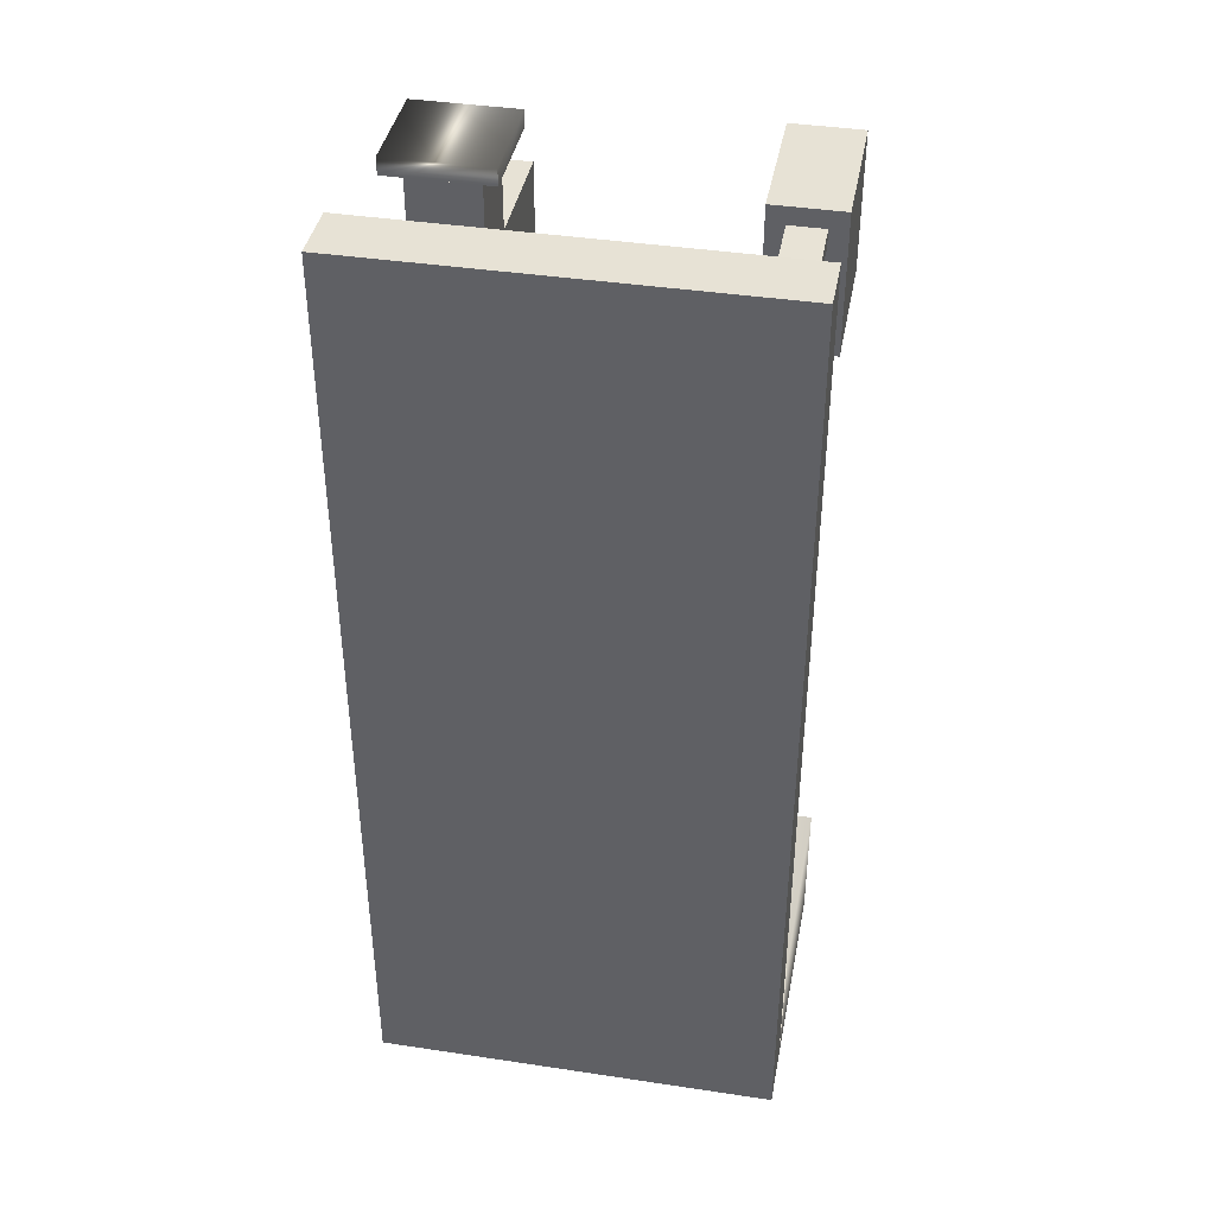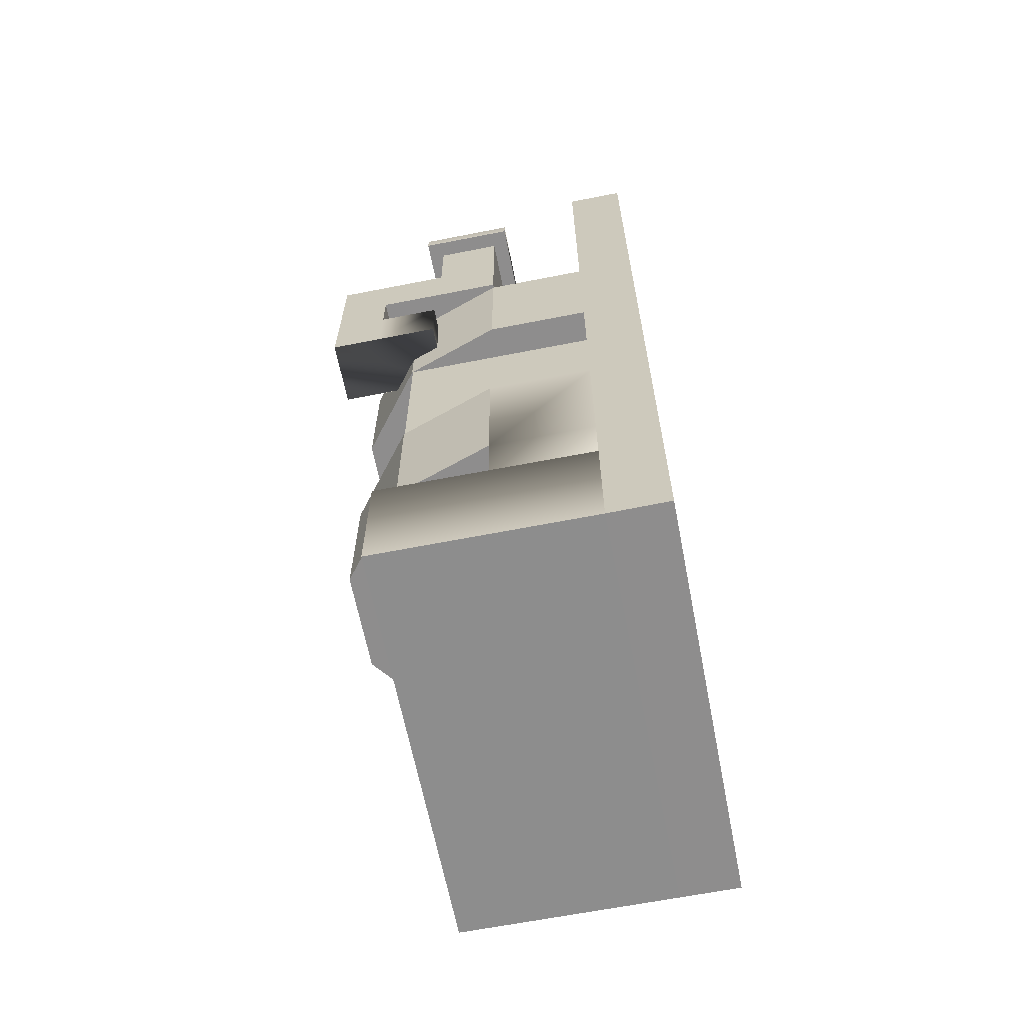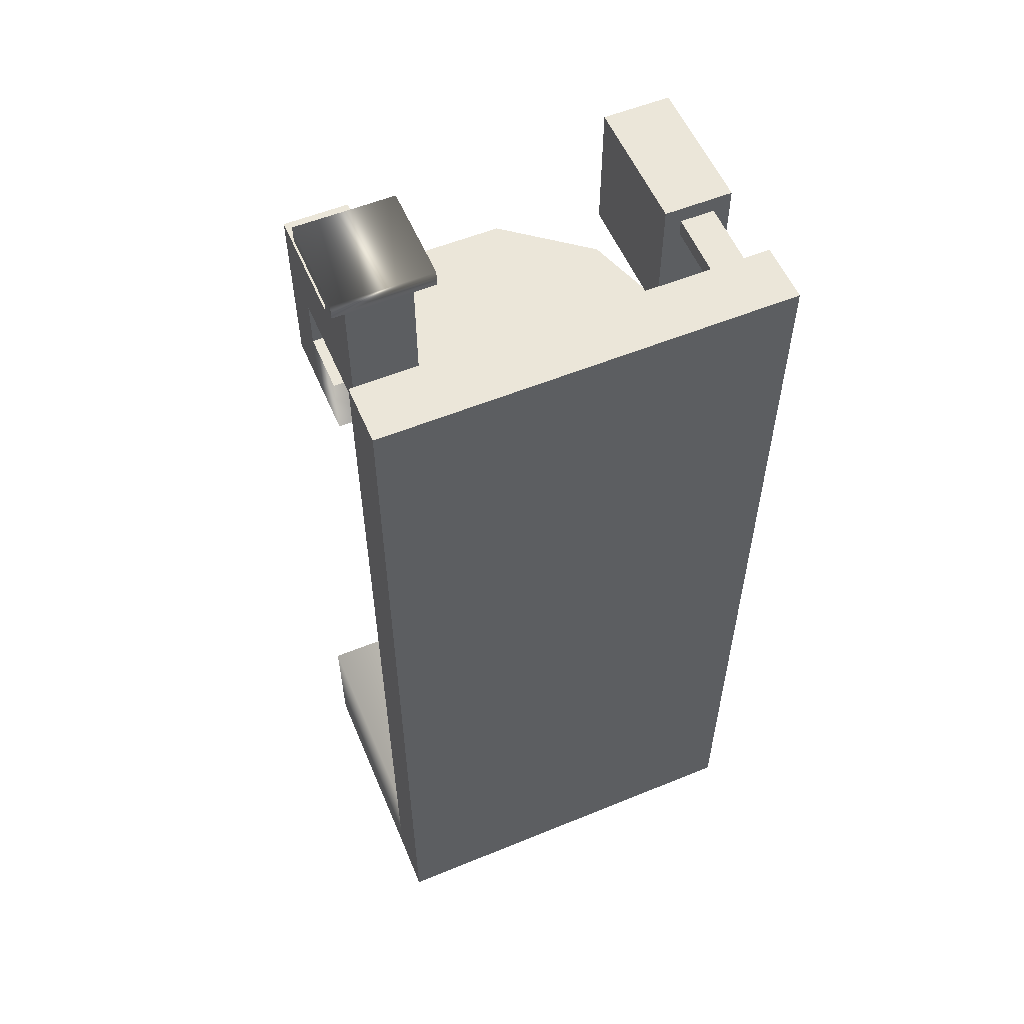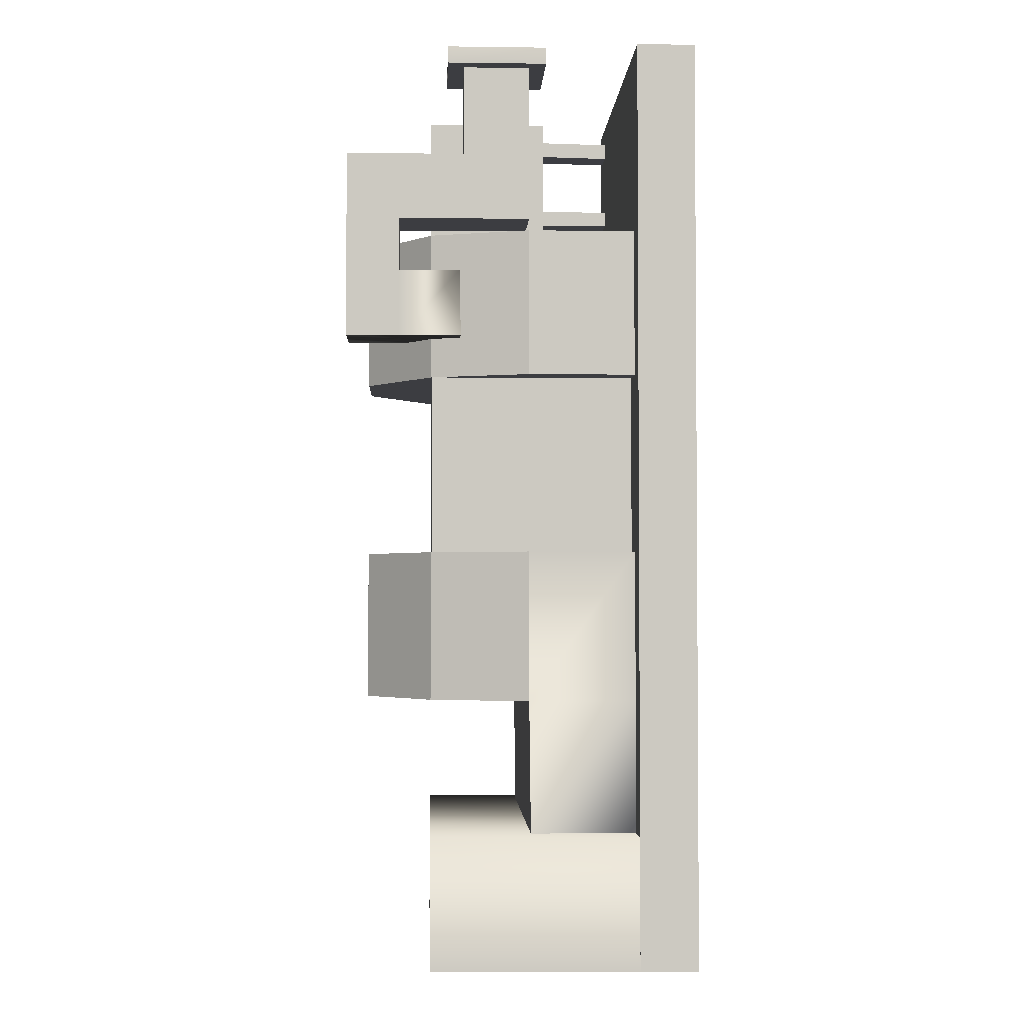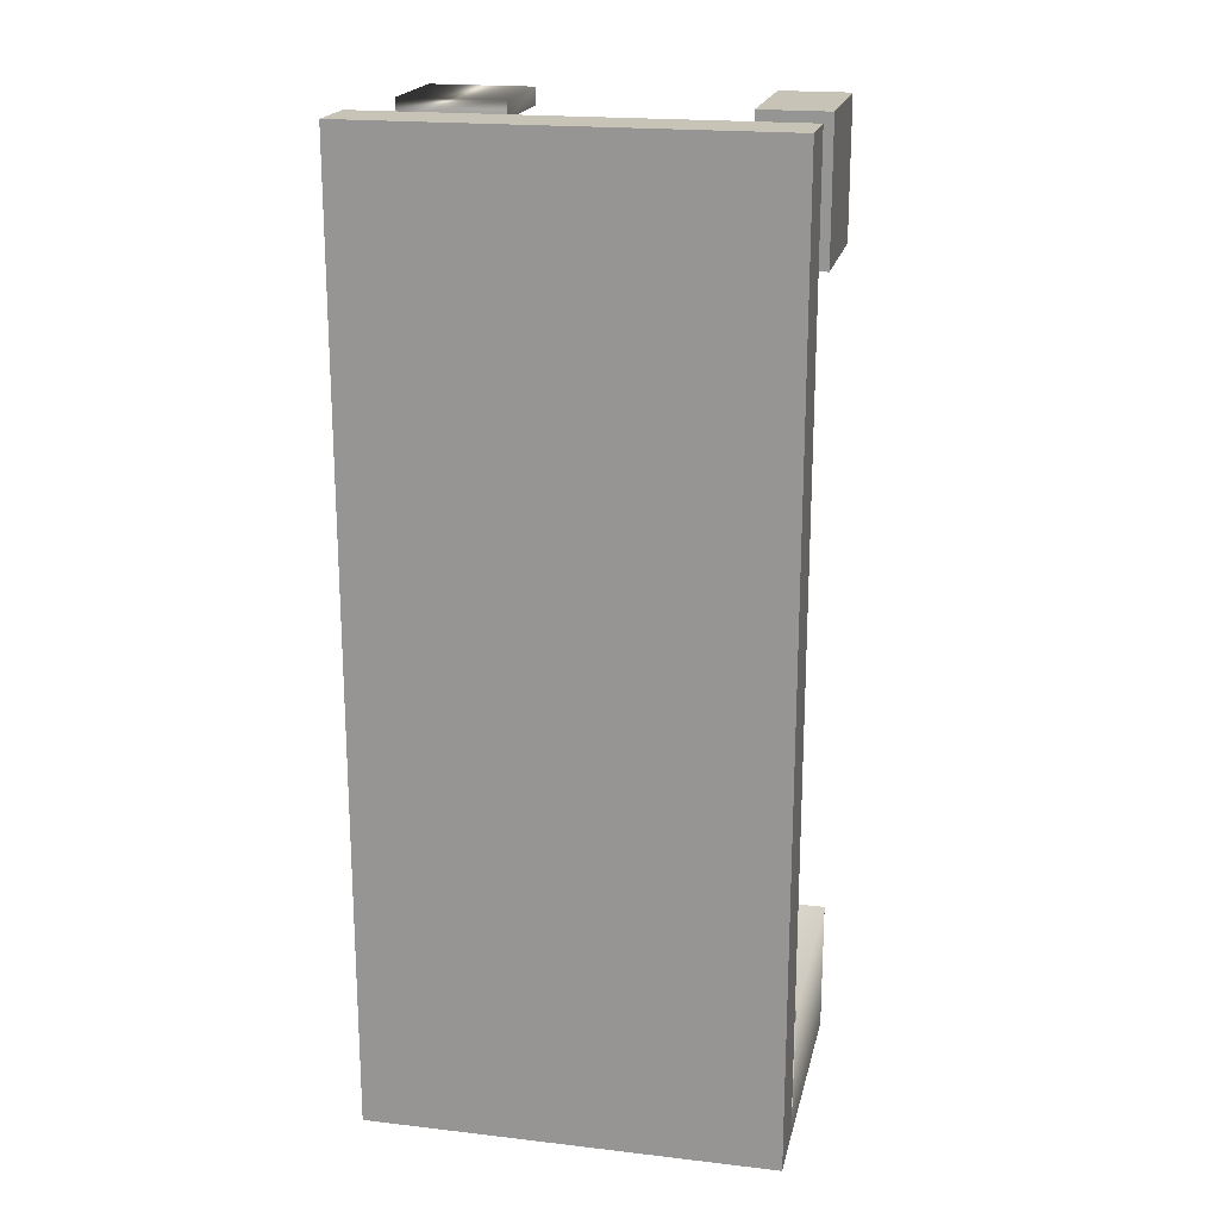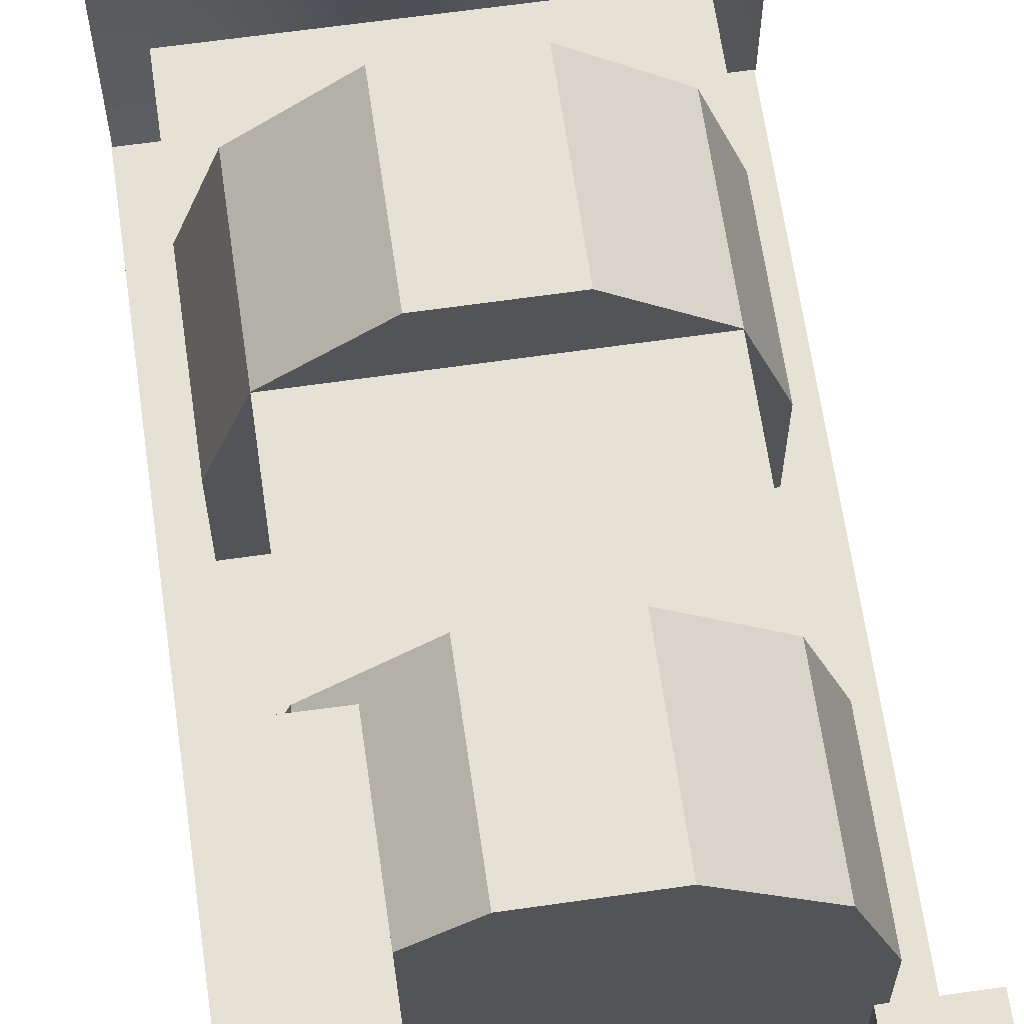
<metadata>
{"format":"obj","ext":"obj","renderer":"f3d","projection":"perspective","resolution":1024,"background":"white","views":[{"elev":40.3,"azim":10.6,"up":"+Z"},{"elev":-64.7,"azim":-78.8,"up":"+Z"},{"elev":56.2,"azim":-23.0,"up":"+Z"},{"elev":-2.7,"azim":-92.6,"up":"+Z"},{"elev":19.8,"azim":12.3,"up":"+Z"},{"elev":65.0,"azim":-8.2,"up":"+Y"}]}
</metadata>
<code>
o base_1
v -1.759 0.25 -4.004
v 0.7414 0.25 -4.004
v 0.7414 0.2381 -4.999
v -1.759 0.2381 -5.004
v -2.004 -0.5656 -6.004
v -2 1 -5.991
v 1 1 -5.991
v 0.9914 -0.5625 -6.004
v -1.259 1.651 0.196
v -1.259 1.651 -1.204
v -1.758 1.651 -1.208
v -1.759 1.651 0.196
v -1.509 1 -1.504
v -0.8836 1.5 -1.504
v -0.1336 1.5 -1.504
v 0.4914 1 -1.504
v 0.4914 1 -2.865
v -0.1336 1.5 -2.865
v -0.8836 1.5 -2.865
v -1.509 1 -2.865
v 0.7414 0.25 -1.504
v 0.4914 1 -0.392
v 0.7414 0.25 -0.392
v -1.259 0.25 0.196
v -1.259 0.75 0.196
v -1.259 0.75 0.871
v -1.259 0.25 0.871
v -1.759 1.25 -0.304
v -1.759 1.25 -0.7046
v -1.259 1.25 -0.704
v -1.259 1.25 -0.304
v 0.7414 0.25 -2.865
v -1.759 0.25 -2.865
v 0.9913 -0 0.996
v 0.9913 1 0.996
v 0.4913 1 0.996
v 0.4913 -0 0.996
v -1.759 0.25 0.196
v -1.759 0.25 -0.304
v -1.259 0.25 -0.304
v -1.509 1 -4.004
v 0.4913 0 -0.003984
v 0.9913 0 -0.003984
v 0.4914 -0.5625 -3.504
v 0.4914 0.9932 -3.504
v 0.4914 0.9932 -1.504
v 0.4914 -0.5625 -1.504
v -1.259 1.25 0.196
v -1.259 1.25 -1.204
v -1.509 -0.5625 -1.504
v -1.509 0.9932 -1.504
v -1.509 0.9932 -3.504
v -1.509 -0.5625 -3.504
v 0.8663 -0.5625 0.7335
v 0.8663 -0 0.746
v 0.8663 -0 0.871
v 0.8663 -0.5625 0.8585
v 0.6163 -0.5625 0.8585
v 0.6163 -0 0.871
v 0.6163 -0 0.746
v 0.6163 -0.5625 0.7335
v 0.7414 -0.5625 -2.865
v -1.759 -0.5625 -2.865
v -1.509 1 -0.392
v -1.759 0.25 -0.392
v -1.759 0.25 -1.504
v -1.759 0.25 0.871
v -1.759 0.75 0.871
v -1.759 0.75 0.196
v -0.1336 1.5 -4.004
v -0.8836 1.5 -4.004
v 0.9913 1 -0.003984
v 0.4913 1 -0.003984
v -0.8836 1.5 -0.392
v -0.1336 1.5 -0.392
v -1.134 0.125 0.871
v -1.134 0.875 0.871
v -1.134 0.875 0.996
v -1.134 0.125 0.996
v 0.4914 1 -4.004
v -1.884 0.125 0.996
v -1.884 0.875 0.996
v -1.884 0.875 0.871
v -1.884 0.125 0.871
v -1.759 -0.5625 -4.004
v 0.9914 -0.9944 0.996
v 0.9914 -0.5625 0.996
v -2.009 -0.5625 0.996
v -2.009 -1.002 0.996
v -2.009 -1.002 -6.004
v 0.9914 -0.9944 -6.004
v 0.8663 -0.5625 0.121
v 0.8663 -0 0.121
v 0.8663 -0 0.246
v 0.8663 -0.5625 0.246
v 0.7414 -0.5625 -4.004
v 0.6163 -0 0.246
v 0.6163 -0.5625 0.246
v -1.759 0.7825 -0.704
v -1.259 0.7875 -0.704
v -1.759 -0.5625 -1.504
v 0.7414 -0.5625 -1.504
v 0.6163 -0 0.121
v 0.6163 -0.5625 0.121
v 0.7414 -0.5625 -0.392
v -1.759 -0.5625 -0.392
v -1.759 1.25 -1.206
v -1.759 1.25 0.196
v 1 1 -4.997
v -2 1 -4.997
v -1.759 -0.5744 -5.004
v 1 -0.5625 -4.997
v -2 -0.5687 -5.011
v 0.7414 -0.5744 -4.999
v -1.259 1.651 -1.204
v -1.259 0.775 -1.2
v -1.759 0.775 -1.204
v -1.259 0.775 -1.2
v -1.259 0.7825 -0.7001
v -1.259 1.25 0.196
v -1.259 1.25 -1.204
f 1 2 3 4
f 5 6 7 8
f 9 10 11 12
f 13 14 15 16
f 17 18 19 20
f 21 16 22 23
f 24 25 26 27
f 28 29 30 31
f 32 17 20 33
f 34 35 36 37
f 38 39 40 24
f 33 20 41 1
f 42 43 34 37
f 44 45 46 47
f 48 49 10 9
f 50 51 52 53
f 54 55 56 57
f 45 52 51 46
f 58 59 60 61
f 62 32 33 63
f 23 22 64 65
f 65 64 13 66
f 66 13 16 21
f 67 68 69 38
f 70 71 19 18
f 72 73 36 35
f 64 74 14 13
f 22 75 74 64
f 25 69 68 26
f 38 24 27 67
f 39 28 31 40
f 37 36 73 42
f 76 77 78 79
f 80 70 18 17
f 81 82 83 84
f 2 80 17 32
f 63 33 1 85
f 84 83 77 76
f 77 83 82 78
f 61 60 55 54
f 20 19 71 41
f 84 76 79 81
f 41 71 70 80
f 86 87 88 89
f 89 88 5 90
f 8 5 88 87
f 90 91 86 89
f 91 8 87 86
f 90 5 8 91
f 92 93 94 95
f 1 41 80 2
f 96 2 32 62
f 95 94 97 98
f 99 100 30 29
f 101 66 21 102
f 42 73 72 43
f 98 97 103 104
f 43 72 35 34
f 102 21 23 105
f 16 15 75 22
f 15 14 74 75
f 105 23 65 106
f 57 56 59 58
f 104 103 93 92
f 106 65 66 101
f 24 40 31 48 25
f 12 11 107 108
f 79 78 82 81
f 109 7 6 110
f 85 1 4 111
f 7 109 112 8
f 110 6 5 113
f 109 110 113 112
f 3 2 96 114
f 39 38 108 28
f 12 69 25 9
f 11 10 115
f 11 115 116 117
f 107 117 99 29
f 99 117 118 119
f 49 48 120 121
f 118 121 30 100

</code>
